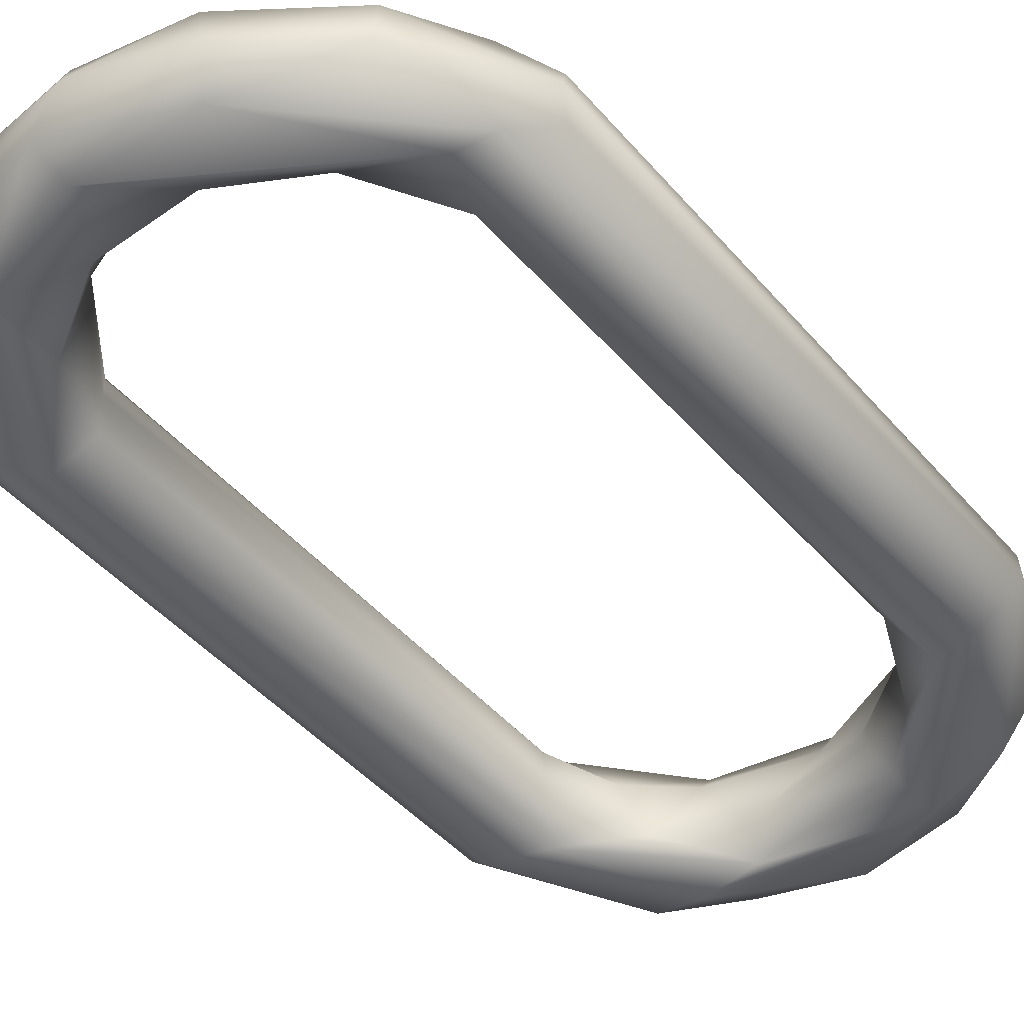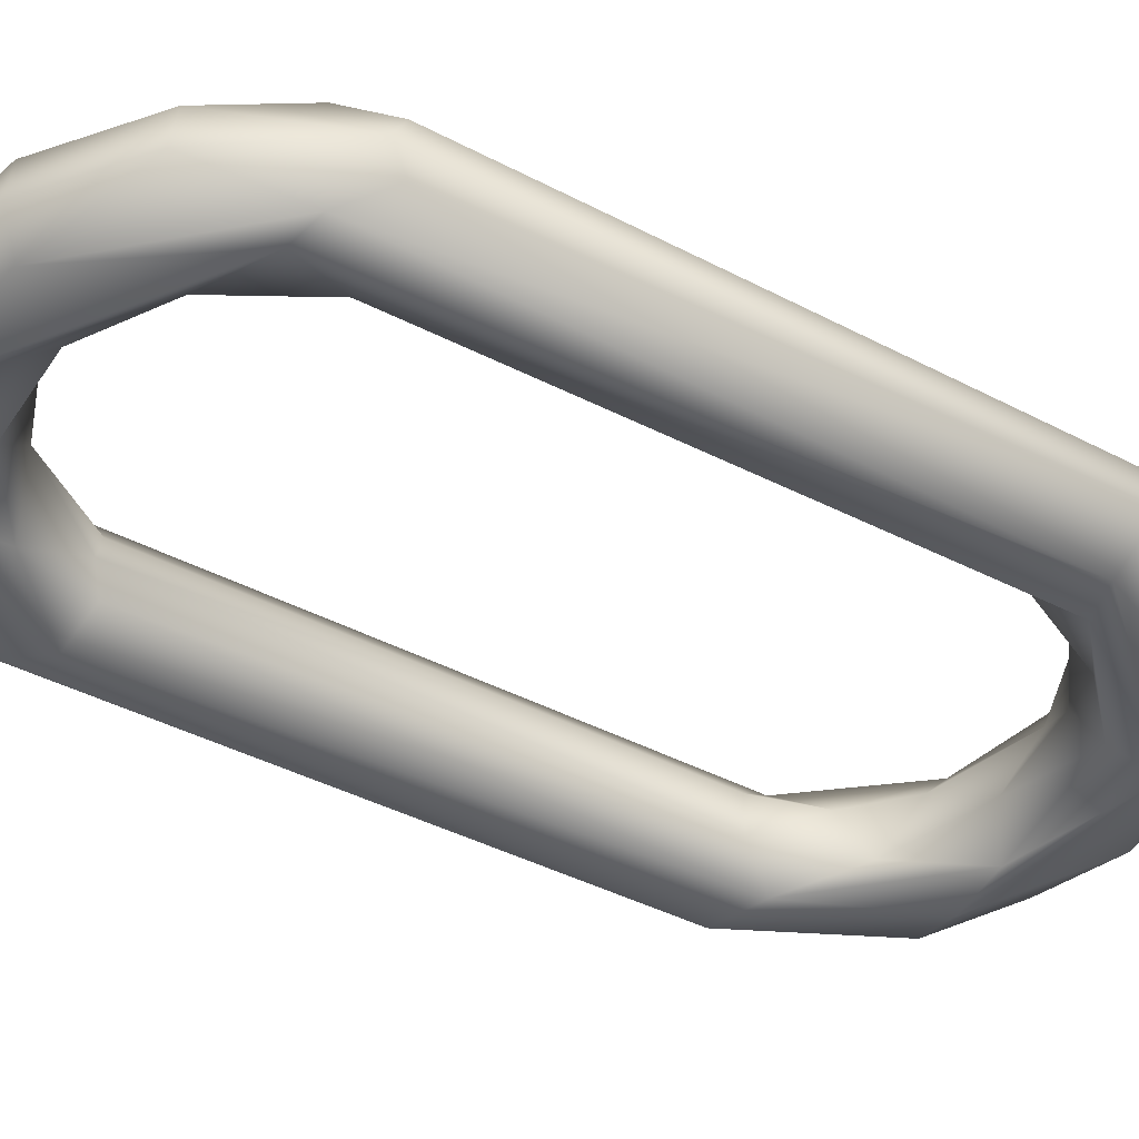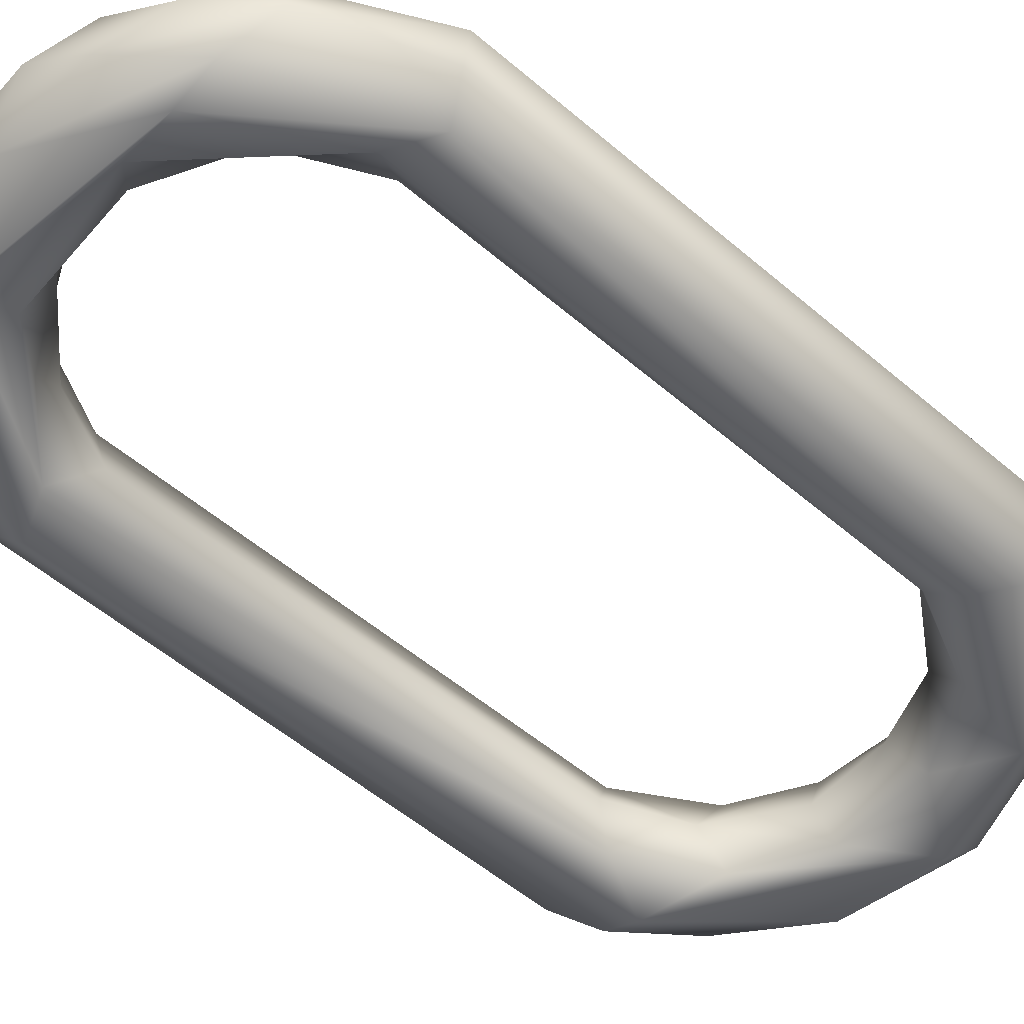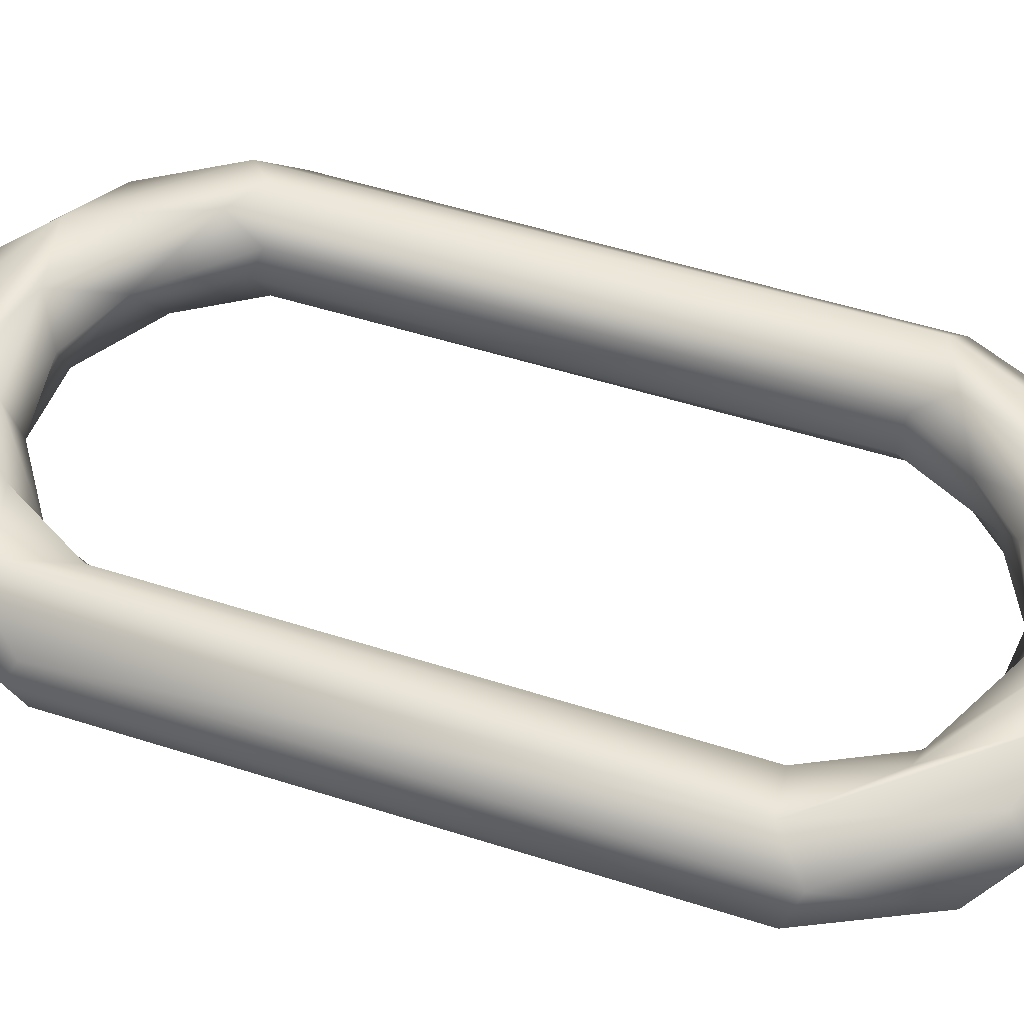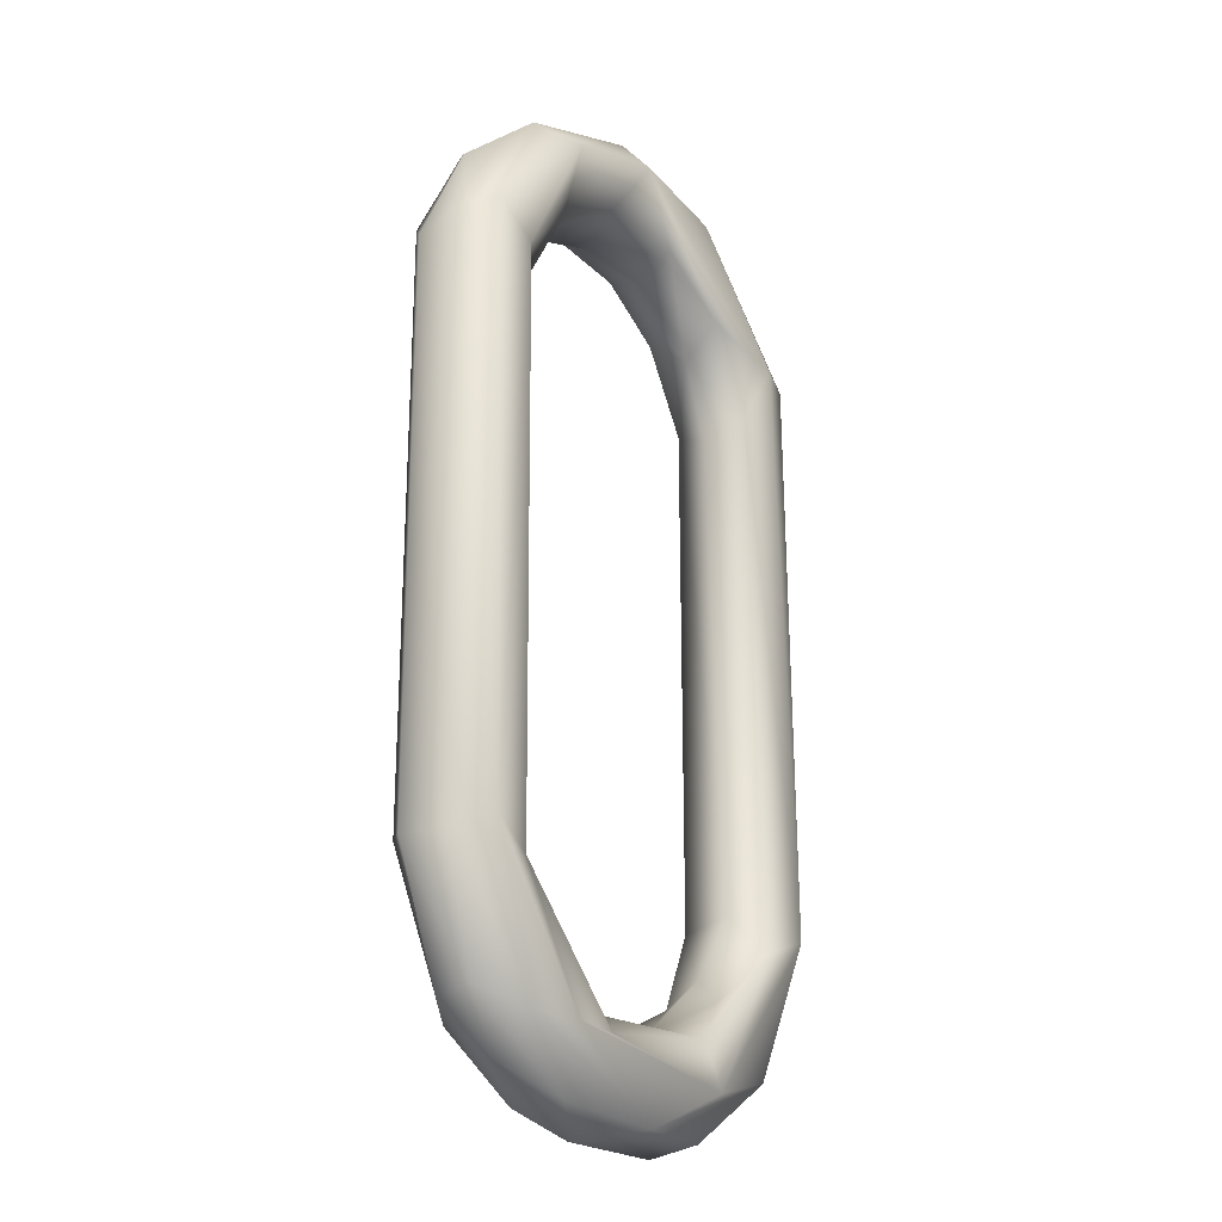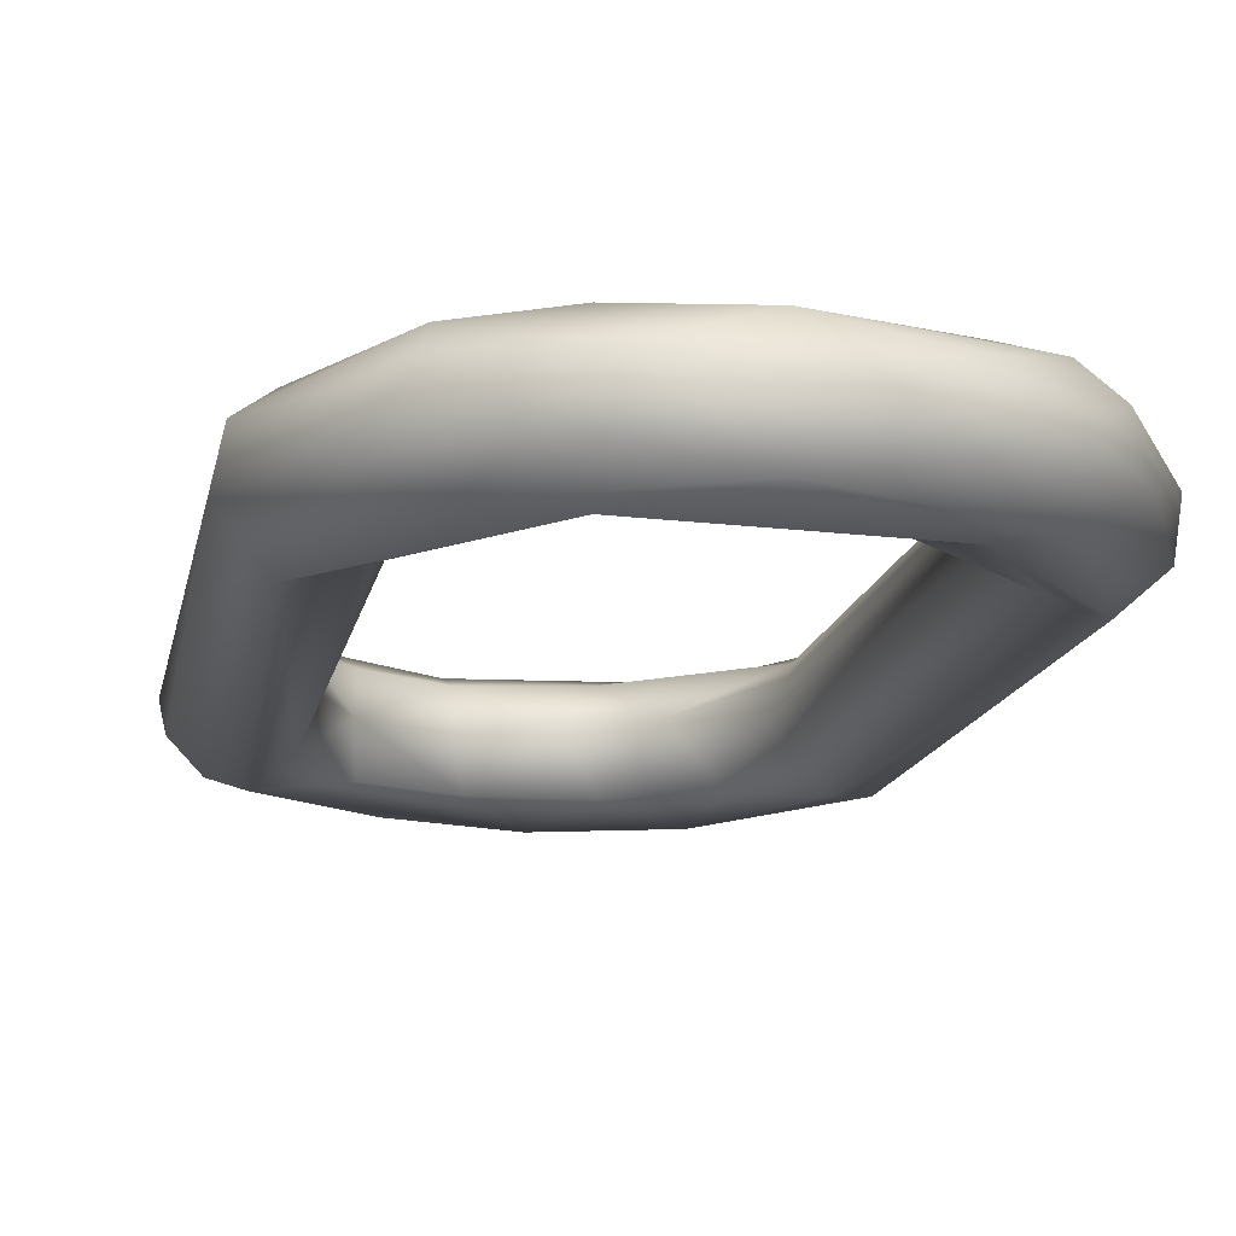
<metadata>
{"format":"obj","ext":"obj","renderer":"f3d","projection":"perspective","resolution":1024,"background":"white","views":[{"elev":-45.1,"azim":38.0,"up":"+Y"},{"elev":-41.5,"azim":57.8,"up":"+Y"},{"elev":-54.0,"azim":-132.3,"up":"+Y"},{"elev":51.4,"azim":109.2,"up":"+Y"},{"elev":-23.2,"azim":-54.7,"up":"+Z"},{"elev":-13.6,"azim":170.1,"up":"+Y"}]}
</metadata>
<code>
v 0.03749 -0.01883 -0.1753
v 0.0924 -0.007384 0.1851
v 0.1195 0.01277 0.1278
v -0.05517 -0.025 -0.1863
v -0.05655 -0.02492 0.1916
v -0.1228 0.007252 -0.1273
v 0.05711 0.01262 -0.1555
v -0.001302 0.02001 -0.2173
v -0.09223 0.01257 -0.1809
v 0.04025 0.025 -0.1972
v 0.05752 0.01853 0.1602
v -0.01027 0.0068 0.1749
v -0.09113 -0.02497 0.1264
v -0.05655 0.02492 0.1916
v 0.07632 -0.02169 -0.1867
v 0.02432 1.552e-07 0.1716
v -0.1085 0.02158 0.1392
v 0.1228 -0.006957 -0.1284
v 0.08103 0.007037 -0.1963
v 0.02523 0.02503 0.1984
v -0.07664 -0.01262 0.1219
v -0.02451 -0.0183 0.1792
v -0.04742 0.01233 -0.213
v 0.1048 -0.02495 -0.1222
v 0.1221 0.0003687 0.1339
v 0.09694 -0.008197 -0.1794
v 0.05957 6.893e-08 0.1476
v -0.009413 -0.01291 0.2224
v 0.07982 0.01793 0.1217
v -0.08167 0.02141 0.1398
v 0.04534 -0.02174 0.2049
v 0.07632 0.02169 -0.1867
v -0.08439 -0.02164 -0.1303
v -0.05517 0.025 -0.1863
v -0.05711 -0.01262 -0.1555
v 0.02778 -5.454e-08 -0.171
v -0.1078 -0.02175 0.1402
v -0.02907 -0.02116 -0.1856
v 0.04025 -0.025 -0.1972
v 0.07426 -0.006786 -0.1145
v 0.07435 0.0001283 0.1123
v -0.08383 0.02165 -0.1314
v -0.07436 -0.006867 -0.1143
v -0.04445 0.006664 0.1618
v -0.0246 -7.571e-08 -0.2237
v 0.03709 0.007891 -0.2201
v -0.07209 -0.0002947 0.1266
v 0.005256 0.01224 -0.1802
v -0.06203 0.006199 -0.1434
v 0.07038 0.02161 -0.154
v -0.1231 0.007476 0.125
v 0.09259 -0.02504 0.1483
v 0.02063 -0.01797 0.1801
v 0.08442 -0.02171 -0.1304
v 0.07987 -0.01804 0.1217
v 0.1057 0.0249 -0.1199
v -0.04326 0.02158 -0.1776
v -0.1052 8.315e-08 0.1703
v -0.01481 -0.006729 -0.1745
v -0.03938 0.01318 0.216
v -0.004345 -0.02473 0.2083
v -0.09791 -0.007803 -0.1786
v 0.1069 -0.02188 0.1444
v -0.1057 -0.0249 -0.1199
v -0.1048 0.02495 -0.1222
v -0.06105 -0.0185 0.156
v -0.05576 9.529e-08 0.2131
v -0.07624 0.01262 0.1228
v -0.04742 -0.01233 -0.213
v 0.00591 9.963e-08 0.2262
v -0.001302 -0.02001 -0.2173
v 0.05752 -0.01853 0.1602
v 0.019 0.02145 -0.1874
v 0.09259 0.02496 0.1483
v 0.04425 0.01936 0.2097
v -0.03932 0.00718 -0.1646
v -0.1199 -0.01235 -0.1274
v 0.05216 -0.007367 0.2139
v -0.07632 0.02169 -0.1867
v 0.106 0.02204 0.1455
v -0.07722 0.0123 -0.1165
v 0.09137 0.0123 0.1823
v 0.04078 -0.01291 -0.2158
v -0.1182 -0.01292 0.1355
v 0.0246 0.01816 0.1786
v 0.1189 0.01203 -0.1345
v -0.09137 0.0123 0.1823
v 0.1199 -0.01235 0.1274
v -0.07508 -0.01265 0.1979
v -0.07632 -0.02169 -0.1867
v -0.001327 0.01921 0.218
v -0.0974 0.02502 0.129
v -0.0247 0.0216 0.1854
v 0.06221 -6.575e-08 -0.1433
v 0.08052 0.01802 -0.1172
v 0.05711 -0.01262 -0.1555
v -0.07486 -6.78e-08 -0.2009
f 70 91 60
f 28 70 67
f 70 60 67
f 28 67 89
f 91 20 14
f 75 20 91
f 20 85 93
f 85 12 93
f 53 61 22
f 22 5 66
f 60 14 87
f 14 93 30
f 93 12 44
f 44 22 66
f 93 44 30
f 84 58 51
f 30 44 68
f 21 43 47
f 37 64 13
f 92 65 17
f 81 43 49
f 42 81 49
f 65 42 34
f 43 33 35
f 33 64 4
f 64 90 4
f 62 6 9
f 79 65 34
f 42 49 57
f 49 35 76
f 35 33 38
f 62 9 97
f 69 97 45
f 97 23 45
f 23 79 8
f 45 23 8
f 8 34 10
f 57 48 73
f 38 4 39
f 4 71 39
f 90 69 71
f 69 45 71
f 36 59 1
f 59 38 1
f 8 10 32
f 38 39 1
f 39 71 15
f 15 83 26
f 83 19 26
f 46 32 19
f 10 73 50
f 73 7 50
f 73 48 7
f 48 36 7
f 36 1 96
f 1 39 54
f 86 32 56
f 19 32 86
f 7 94 95
f 94 96 40
f 41 40 55
f 52 24 63
f 88 18 25
f 80 56 74
f 29 41 27
f 41 55 27
f 63 88 2
f 88 25 2
f 25 3 82
f 3 80 82
f 29 27 11
f 27 55 72
f 80 74 75
f 75 74 20
f 74 11 20
f 72 52 61
f 52 31 61
f 52 63 31
f 78 75 70
f 78 70 28
f 70 75 91
f 81 42 30 68
f 60 91 14
f 14 20 93
f 12 53 22
f 85 16 12
f 12 16 53
f 22 61 5
f 89 67 58
f 58 67 87
f 67 60 87
f 44 12 22
f 66 5 13
f 13 5 37
f 37 89 84
f 37 5 89
f 84 89 58
f 87 14 17
f 17 14 92
f 92 14 30
f 28 89 5 61
f 47 44 66
f 68 44 47
f 47 66 21
f 21 66 13
f 58 87 51
f 51 87 17
f 81 68 47 43
f 33 43 21 13
f 64 37 84 77
f 13 64 33
f 77 84 51 6
f 6 51 17 65
f 65 92 30 42
f 77 62 90 64
f 49 43 35
f 79 9 6 65
f 77 6 62
f 73 10 34 57
f 34 42 57
f 57 49 76
f 38 33 4
f 97 9 23
f 23 9 79
f 76 35 59
f 59 35 38
f 90 62 69
f 69 62 97
f 8 79 34
f 46 83 71 45
f 57 76 48
f 48 76 59
f 4 90 71
f 18 24 15 26
f 46 45 8
f 48 59 36
f 15 71 83
f 46 8 32
f 83 46 19
f 7 36 94
f 94 36 96
f 96 1 54
f 54 39 24
f 40 96 54
f 24 39 15
f 40 41 29 95
f 18 26 86
f 26 19 86
f 32 10 56
f 56 10 50
f 50 7 95
f 95 94 40
f 56 50 95
f 24 52 55 54
f 55 40 54
f 18 88 63 24
f 86 3 25 18
f 56 80 3 86
f 95 29 74 56
f 27 16 85 11
f 74 29 11
f 72 55 52
f 2 25 82
f 82 80 75
f 53 16 27 72
f 82 75 78 2
f 31 2 78
f 31 63 2
f 20 11 85
f 53 72 61
f 31 78 28
f 61 31 28

</code>
